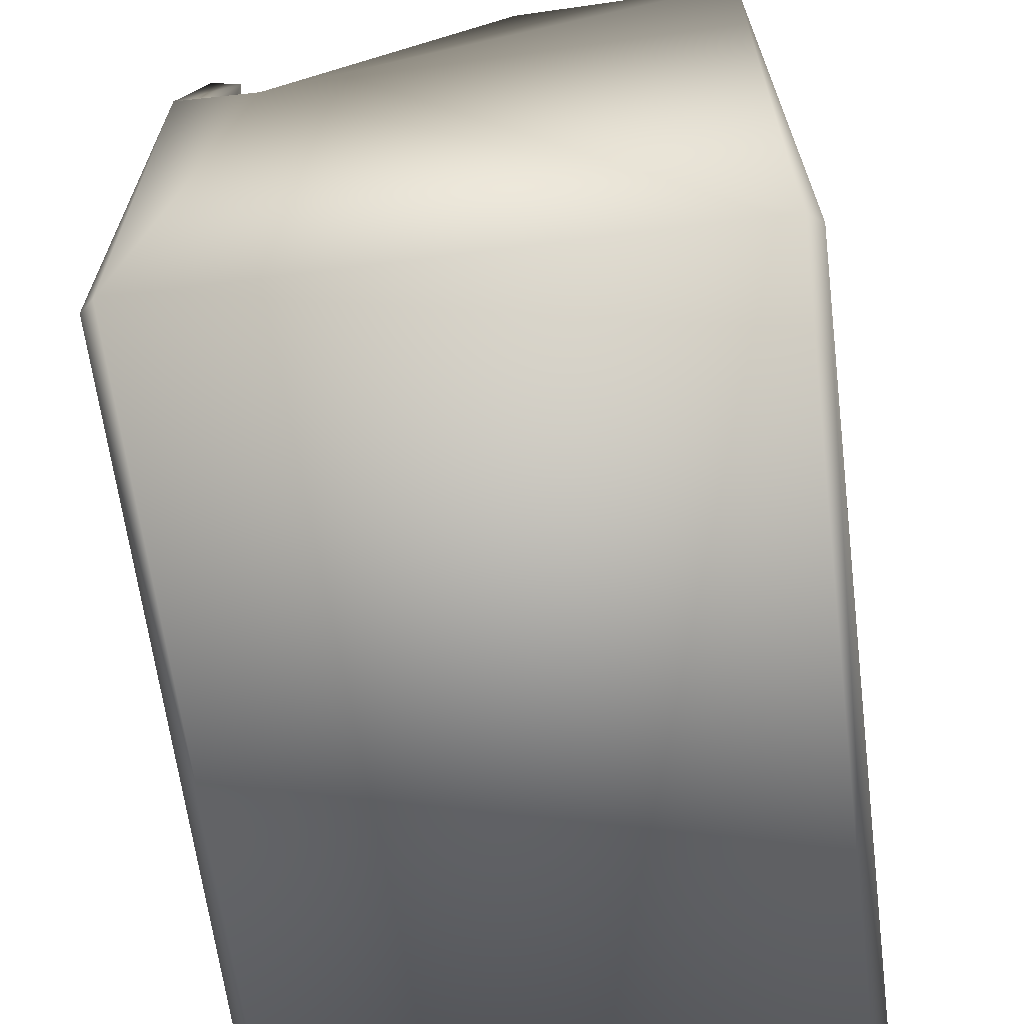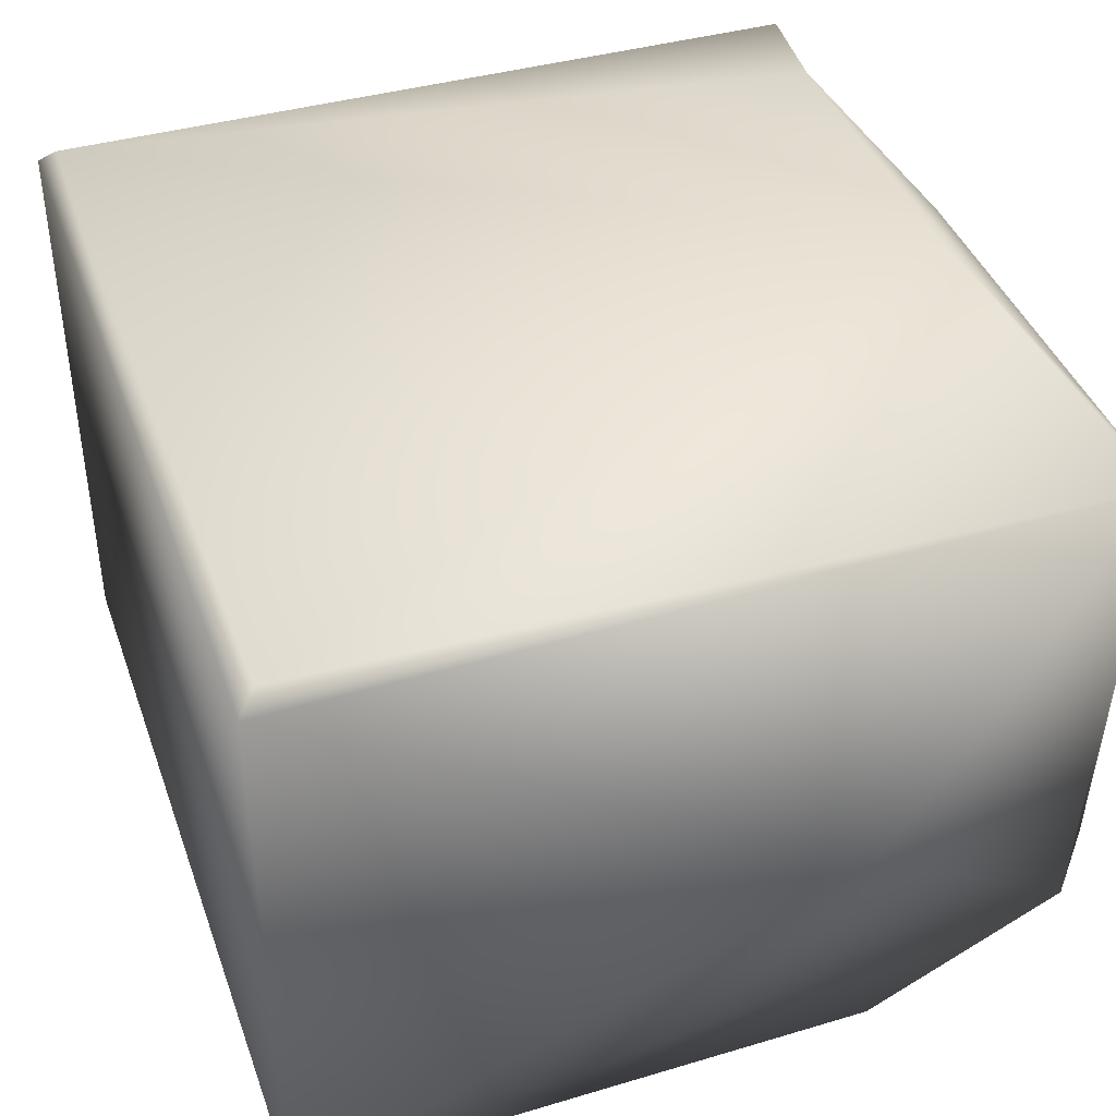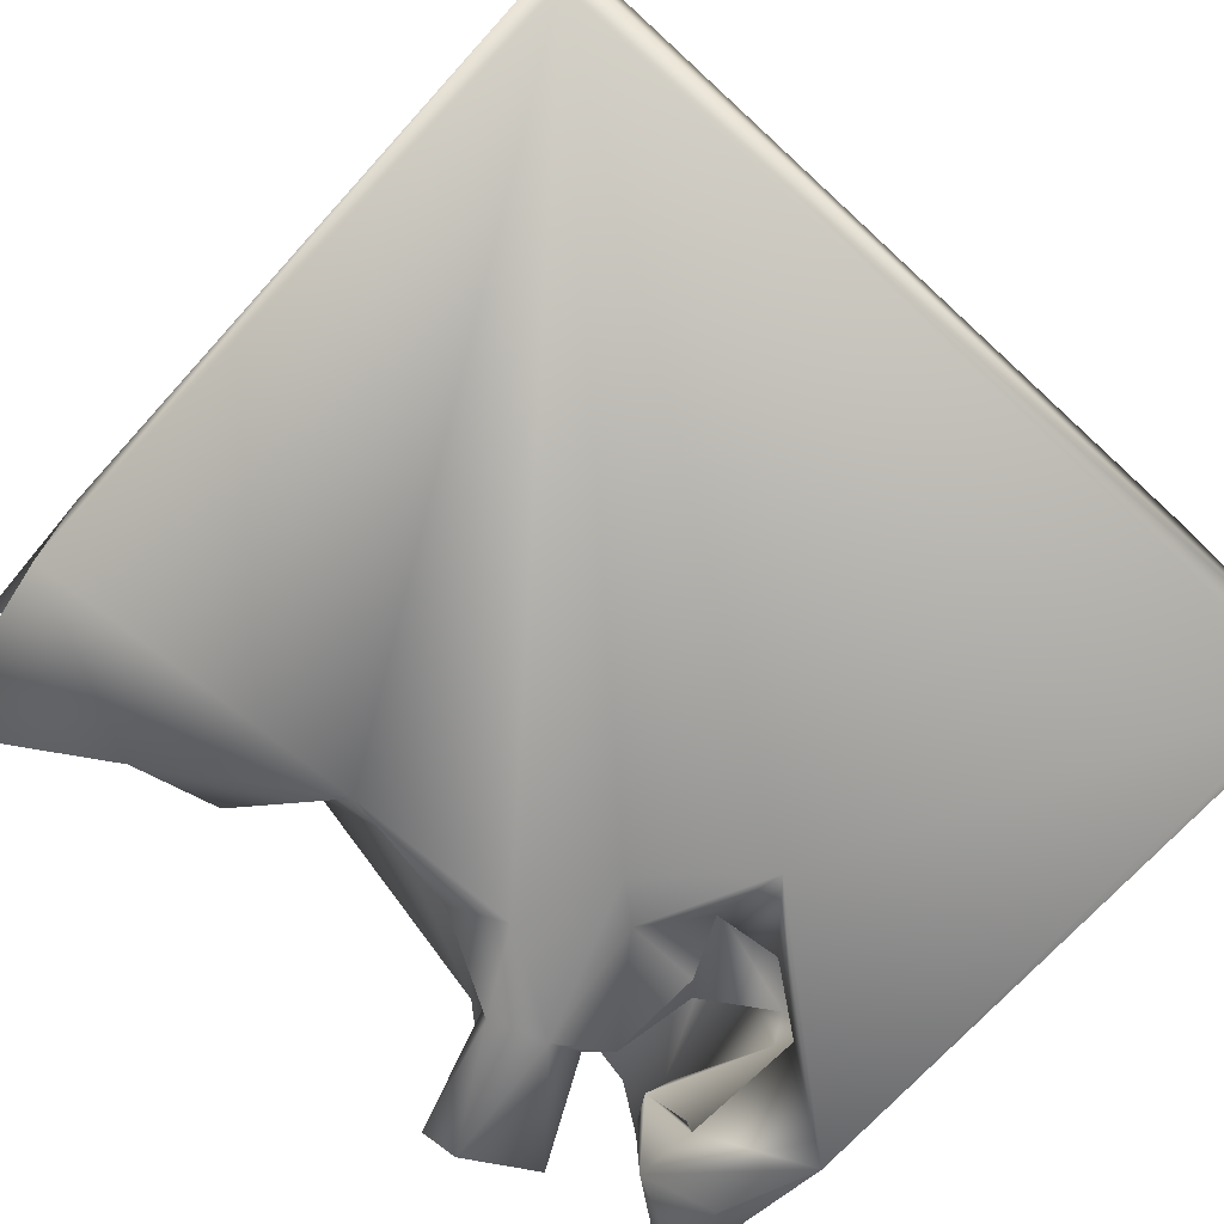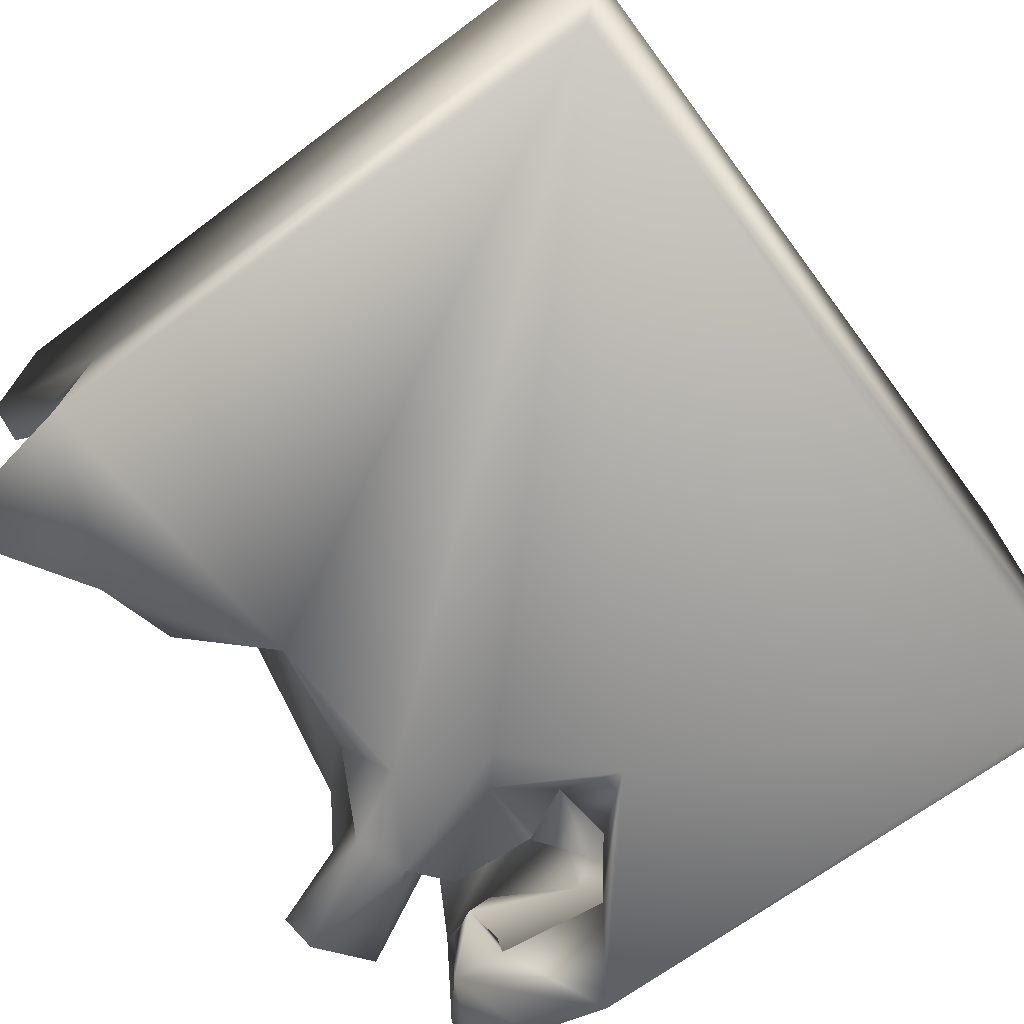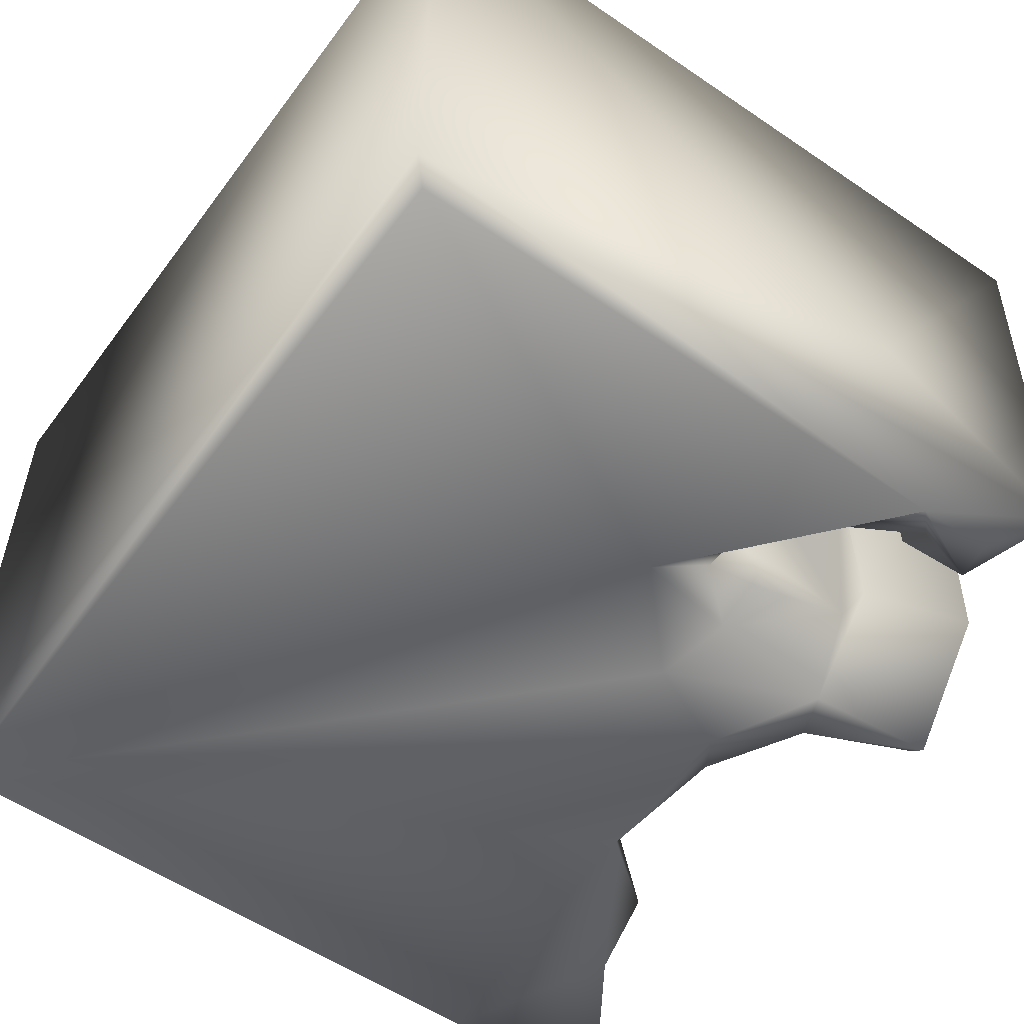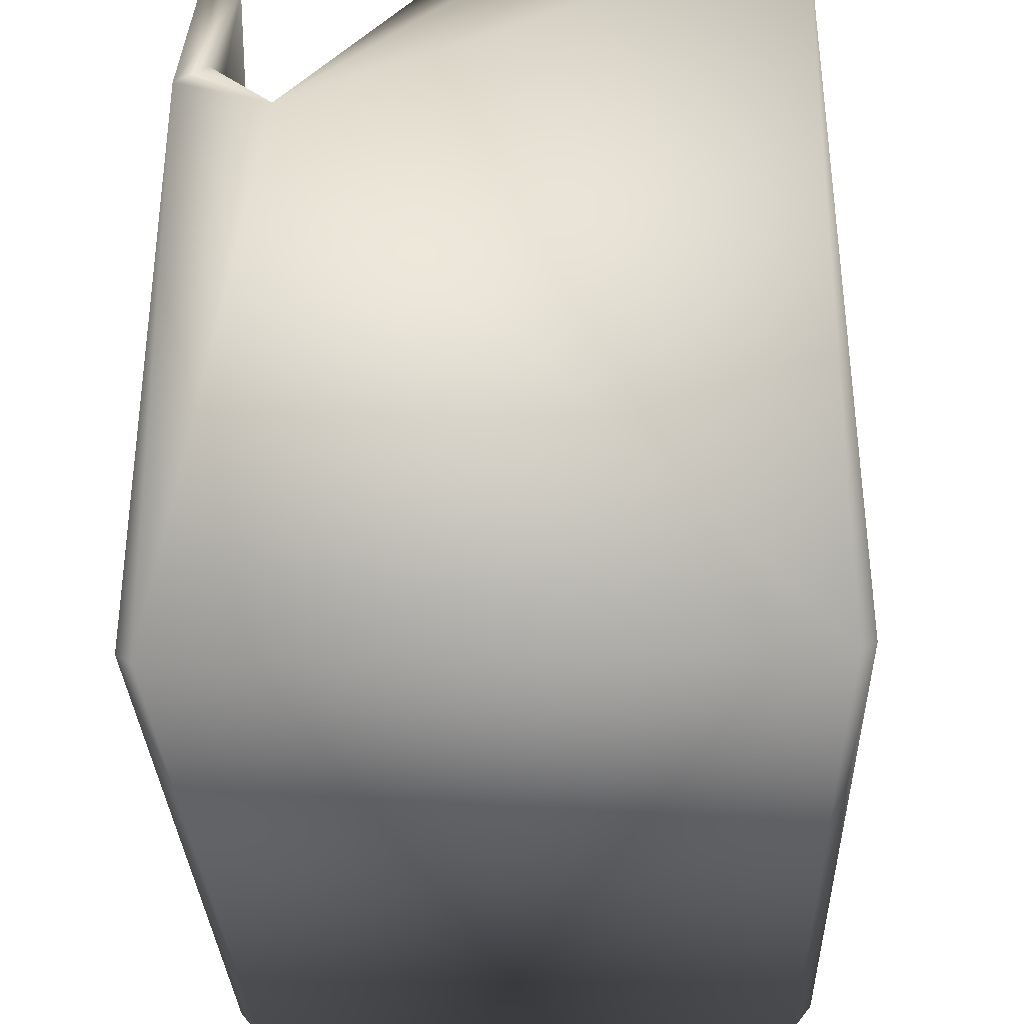
<metadata>
{"format":"obj","ext":"obj","renderer":"f3d","projection":"perspective","resolution":1024,"background":"white","views":[{"elev":-64.9,"azim":-82.7,"up":"+Y"},{"elev":40.8,"azim":71.0,"up":"+Z"},{"elev":-76.8,"azim":-42.5,"up":"+Z"},{"elev":-72.2,"azim":-53.3,"up":"+Z"},{"elev":-54.5,"azim":54.1,"up":"+Z"},{"elev":-32.2,"azim":-88.0,"up":"+Y"}]}
</metadata>
<code>
o Liquid_Domain
v -8.134 -8.756 6.217
v -8.479 -9.101 5.865
v 8.478 -9.101 5.869
v 8.134 -8.756 6.217
v -8.476 -9.102 -5.87
v 8.486 -9.101 -5.874
v -8.134 -8.756 -6.217
v 8.134 -8.756 -6.217
v 4.045 -0.7228 -6.153
v -6.142 6.577 6.199
v -8.447 2.826 -4.201
v 8.075 2.607 -6.168
v -5.533 -2.215 -0.98
v -3.546 -1.737 1.126
v 8.441 2.138 -1.344
v -8.299 3.52 -6.148
v -1.968 3.044 -6.155
v 2.168 1.049 -6.151
v 0.02703 6.51 6.197
v -6.643 -1.202 2.494
v -6.408 -0.8734 -2.039
v -4.533 -0.3332 -1.625
v -4.317 0.4403 3.161
v -3.054 -0.9023 2.536
v -2.175 0.3082 1.584
v -5.275 -0.6624 -2.649
v -2.811 -0.9363 -2.55
v -1.955 1.178 -0.2276
v -4.408 -0.09271 -4.717
v 4.961 -0.8536 -4.364
v -1.599 0.8926 4.062
v -6.502 0.729 3.203
v 6.566 -0.7734 -4.396
v 5.203 0.5581 -5.359
v -2.833 0.4043 4.92
v -6.74 1.99 -0.6574
v -1.766 0.35 -0.9785
v -6.954 0.8412 -3.969
v 5.617 0.8018 -1.448
v 7.606 0.979 -3.721
v 4.202 1.655 -3.606
v -0.7782 1.492 -5.005
v -0.02246 1.514 -1.965
v -5.819 1.048 -5.254
v 4.065 0.8163 -4.893
v 1.346 2.9 -6.183
v 6.351 1.415 -5.595
v -3.43 1.333 4.05
v -0.9884 2.472 2.629
v 4.8 1.493 -1.254
v 3.119 1.893 -5.06
v 8.415 6.849 6.197
v 4.536 3.828 -4.693
v -7.177 3.697 -5.478
v -3.824 2.295 -5.445
v -2.741 2.51 4.017
v -0.6453 2.554 3.814
v -6.69 3.676 3.455
v 7.268 2.582 -2.088
v 4.442 1.822 -5.287
v 0.6166 2.68 -0.6807
v -2.172 3.214 -5.105
v -8.453 6.861 6.061
v 0.1261 2.956 2.156
v -6.524 3.755 -0.1993
v 7.382 2.364 -0.6403
v -7.622 3.044 -3.941
v -4.722 3.982 3.077
v -7.982 4.197 -5.547
v 0.4383 3.539 -5.684
v -1.87 3.981 4.43
v 7.133 2.914 1.741
v 5.733 3.078 -1.456
v 7.646 4.683 -5.178
v -0.7683 4.805 4.152
v 4.99 3.407 2.983
v -0.3785 4.666 1.832
v 5.77 3.653 1.646
v -8.387 6.851 1.132
v -7.831 6.064 -1.525
v 6.555 4.51 -1.446
v 2.289 4.588 -5.652
v -5.02 5.095 -6.079
v 5.037 4.427 3.55
v 7.25 4.215 4.228
v 4.531 3.956 1.145
v 2.652 5.463 -0.1822
v 4.472 4.666 -3.278
v 7.079 4.651 -3.057
v 3.277 4.109 -5.878
v 2.521 4.897 -3.474
v 5.87 4.521 -3.135
v 6.828 4.486 -2.837
v 6.695 4.238 -4.043
v -4.621 4.489 -5.207
v -3.383 4.765 -5.703
v -3.286 5.627 4.394
v -4.681 6.813 4.857
v 0.5962 6.015 4.053
v 6.229 5.171 -2.967
v 6.422 6.705 4.527
v 7.702 6.621 0.7801
v 6.483 5.347 -4.304
v -0.7622 7.021 6.039
v 5.488 6.402 2.932
v 0.9626 4.556 2.126
v 5.516 6.617 0.1491
v 5.393 6.63 -3.75
v -7.768 6.319 -5.078
v 3.488 6.686 -5.883
v 4.378 7.086 -2.479
v 2.935 6.986 -5.204
v -7.722 6.933 -5.822
v 6.061 6.928 6.108
v 3.595 6.997 2.217
v 4.567 7.054 2.572
v 8.106 6.7 -2.431
v 8.382 6.344 -3.725
v -7.558 6.434 0.7988
v -7.053 6.953 4.474
v 7.535 6.878 4.313
f 2 3 1
f 1 3 4
f 3 2 5
f 6 3 5
f 6 5 7
f 8 6 7
f 1 4 19
f 52 4 3
f 2 1 63
f 7 9 8
f 2 11 5
f 8 9 12
f 2 63 11
f 20 14 13
f 3 6 15
f 5 16 7
f 7 18 9
f 12 6 8
f 4 52 19
f 13 21 20
f 14 22 13
f 22 21 13
f 20 23 14
f 14 23 24
f 24 25 14
f 20 21 36
f 22 26 21
f 27 29 26
f 7 17 46
f 7 46 18
f 1 19 10
f 14 25 28
f 14 28 22
f 22 37 27
f 27 26 22
f 31 24 35
f 20 32 23
f 24 31 25
f 33 30 39
f 30 34 45
f 30 33 34
f 17 7 16
f 35 24 48
f 24 23 48
f 22 28 37
f 27 37 43
f 21 38 36
f 39 30 50
f 38 21 26
f 30 41 50
f 29 27 42
f 41 30 45
f 31 49 25
f 20 36 32
f 3 15 52
f 33 39 66
f 33 66 40
f 38 26 44
f 26 29 44
f 34 9 45
f 5 11 16
f 9 34 47
f 37 28 43
f 43 42 27
f 118 15 6
f 47 34 33
f 47 33 40
f 45 9 51
f 51 9 18
f 9 47 12
f 48 31 35
f 39 50 66
f 50 41 53
f 44 54 38
f 42 55 29
f 31 48 56
f 32 36 58
f 43 28 61
f 65 36 38
f 40 66 59
f 41 45 60
f 29 55 44
f 45 51 60
f 32 58 68
f 23 32 48
f 31 57 49
f 49 64 25
f 61 25 64
f 28 25 61
f 42 62 55
f 6 12 118
f 31 56 57
f 73 66 50
f 73 50 53
f 61 70 43
f 43 70 42
f 38 54 67
f 18 46 90
f 48 32 68
f 68 56 48
f 11 69 16
f 44 55 54
f 42 70 62
f 51 18 90
f 56 71 57
f 72 66 78
f 59 66 72
f 78 66 73
f 38 67 65
f 40 94 47
f 41 60 53
f 54 69 67
f 69 11 67
f 12 47 94
f 95 55 62
f 60 51 53
f 74 118 12
f 17 16 83
f 46 17 70
f 57 71 75
f 57 75 49
f 78 85 72
f 64 49 77
f 78 86 76
f 85 102 72
f 36 65 58
f 102 59 72
f 106 61 64
f 78 73 86
f 70 17 62
f 82 46 70
f 97 71 56
f 76 84 85
f 75 77 49
f 76 85 78
f 63 79 11
f 86 73 88
f 65 67 80
f 53 88 73
f 59 89 40
f 91 70 61
f 55 95 54
f 91 82 70
f 90 53 51
f 62 17 96
f 17 83 96
f 82 90 46
f 1 10 63
f 97 56 68
f 76 86 84
f 64 77 106
f 87 61 106
f 119 65 80
f 59 102 81
f 89 59 92
f 89 92 93
f 59 81 92
f 94 93 92
f 89 94 40
f 53 90 88
f 103 12 94
f 62 96 95
f 19 104 10
f 58 98 68
f 87 91 61
f 93 100 81
f 93 81 89
f 100 92 81
f 93 94 100
f 100 94 89
f 94 92 103
f 12 103 74
f 69 54 109
f 54 95 109
f 52 114 19
f 85 84 101
f 71 97 75
f 99 77 75
f 106 77 99
f 86 88 84
f 79 80 11
f 89 103 100
f 92 100 103
f 95 83 109
f 95 96 83
f 121 102 85
f 58 65 119
f 106 115 87
f 15 118 52
f 84 88 107
f 107 88 108
f 102 89 81
f 67 11 80
f 103 89 117
f 69 109 16
f 110 108 90
f 16 113 83
f 85 101 121
f 97 68 98
f 84 105 101
f 88 90 108
f 103 118 74
f 91 112 82
f 109 113 16
f 83 113 109
f 90 82 110
f 58 120 98
f 75 97 98
f 99 115 106
f 84 116 105
f 120 58 119
f 116 84 107
f 119 80 79
f 102 117 89
f 87 111 91
f 117 118 103
f 91 111 112
f 112 110 82
f 99 75 98
f 87 115 111
f 52 118 117
f 19 114 104
f 10 120 63
f 104 120 10
f 104 98 120
f 52 121 114
f 120 79 63
f 99 98 104
f 114 116 104
f 121 101 114
f 104 115 99
f 116 115 104
f 101 116 114
f 101 105 116
f 79 120 119
f 52 102 121
f 116 111 115
f 52 117 102
f 107 111 116
f 107 108 111
f 111 108 112
f 108 110 112

</code>
